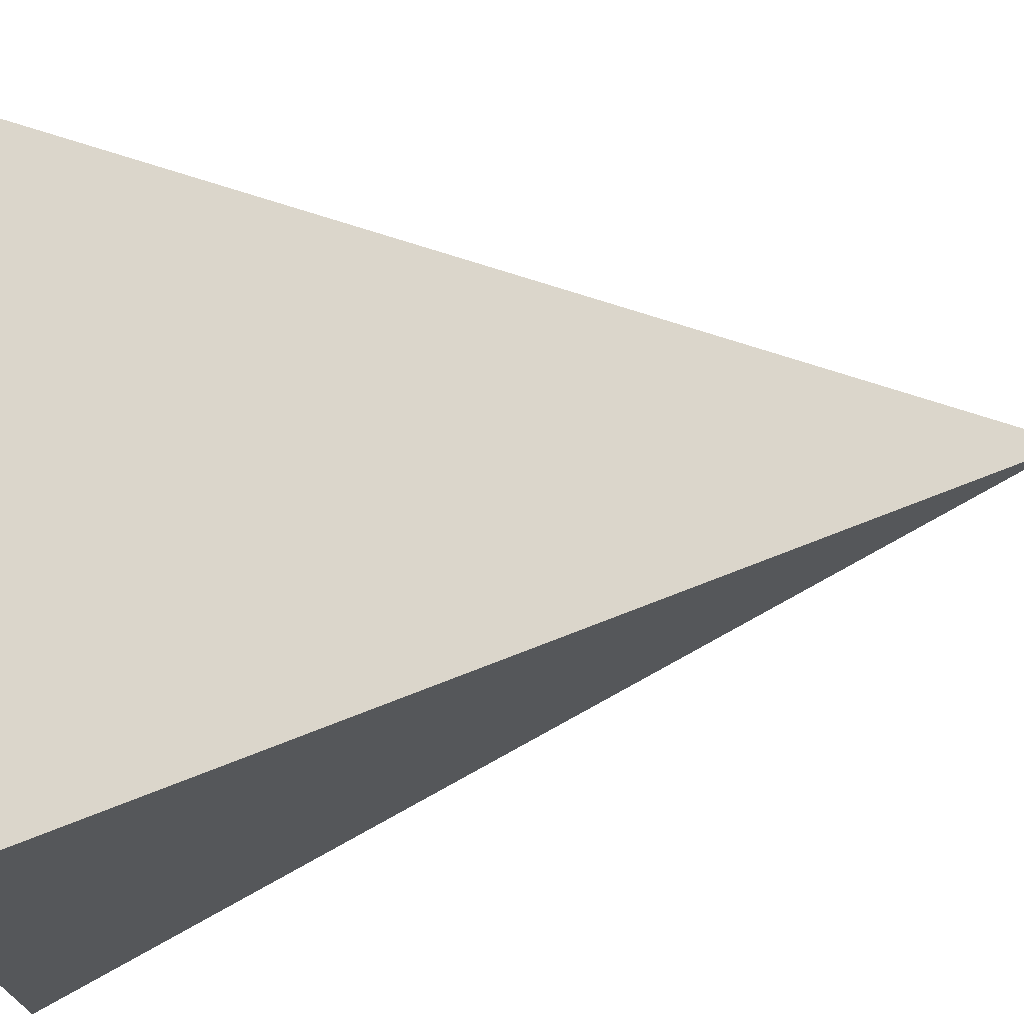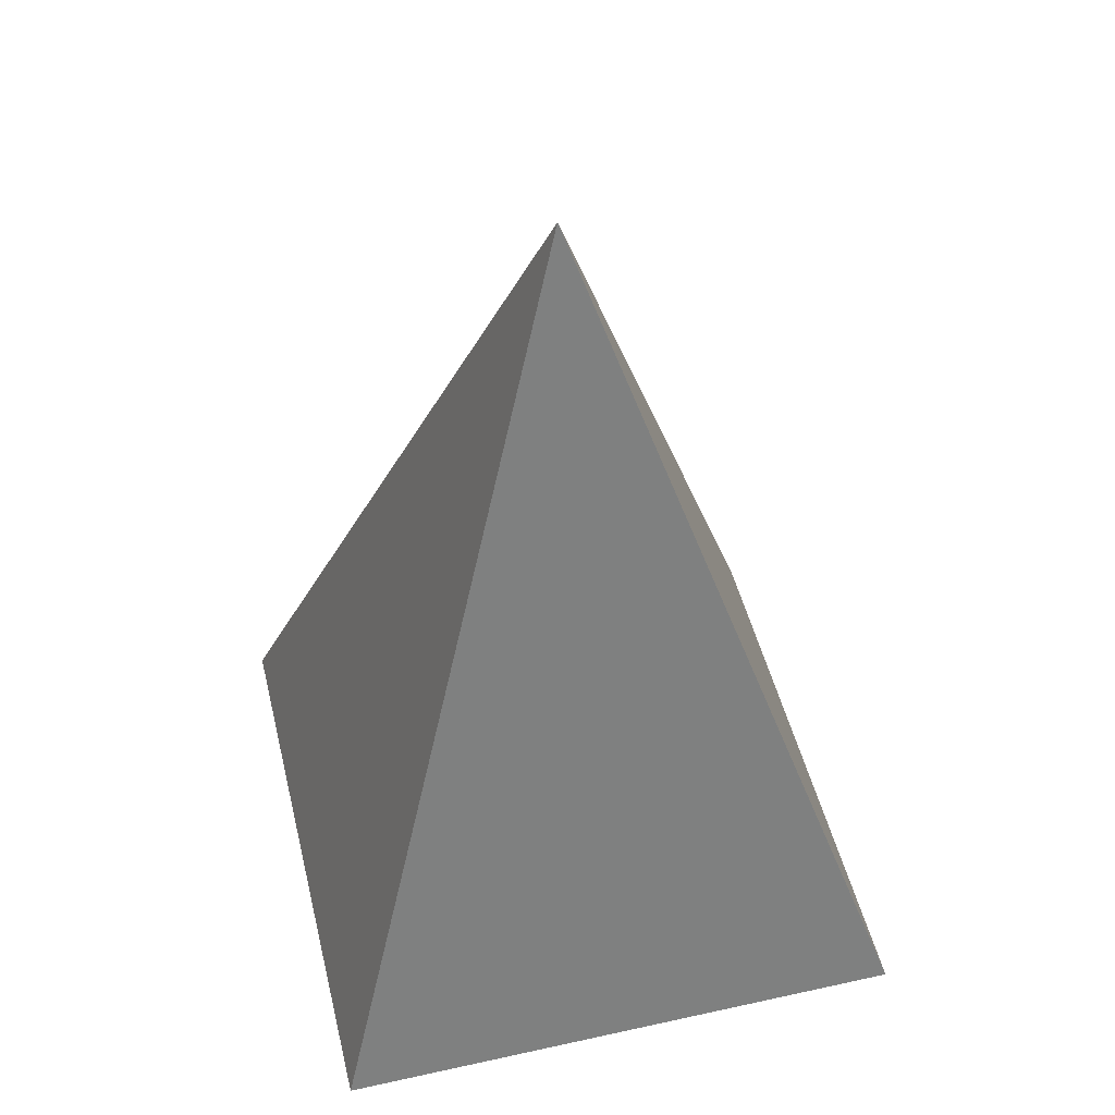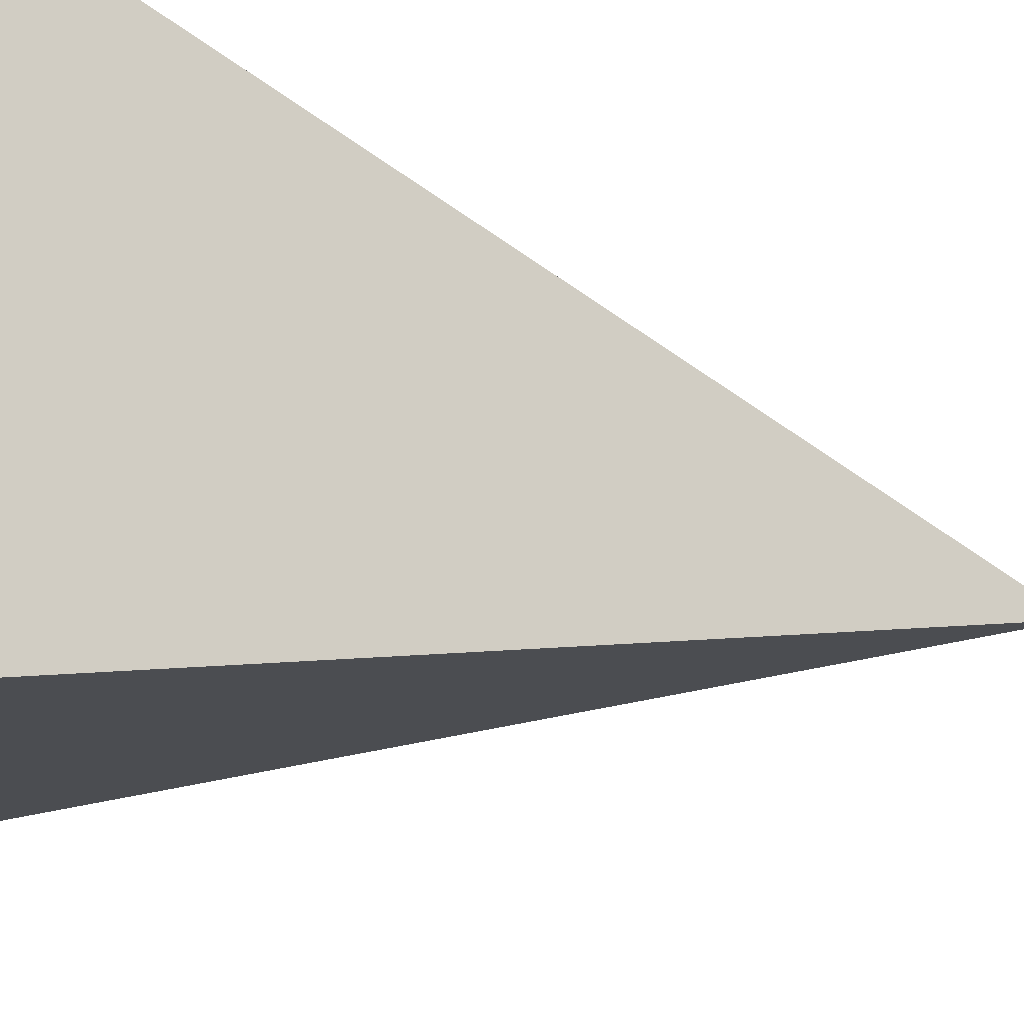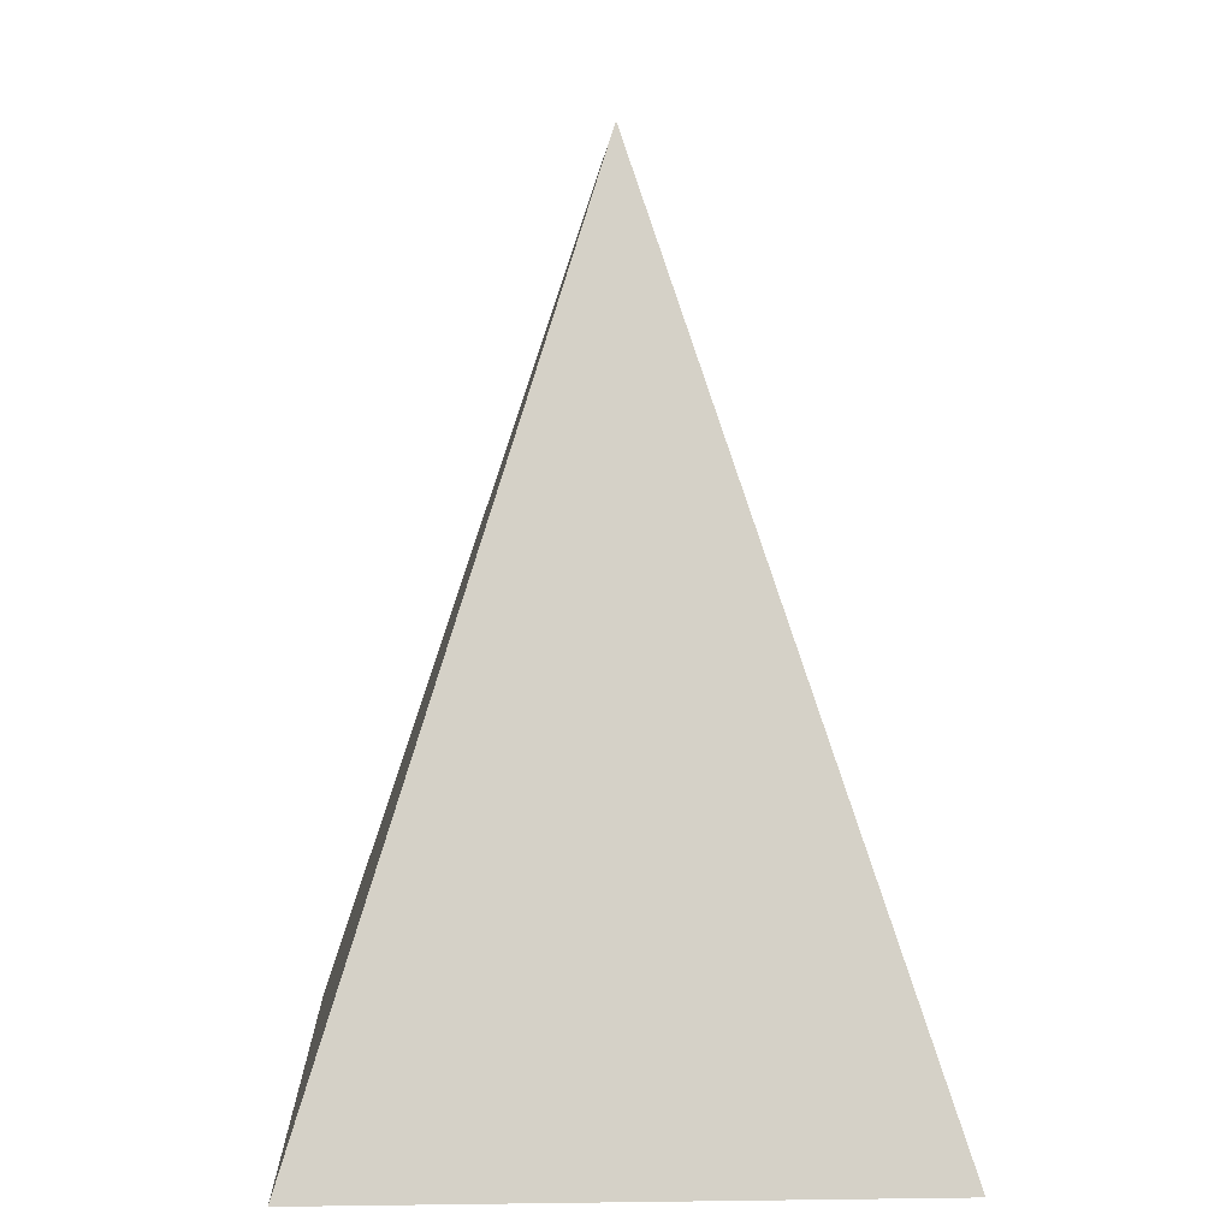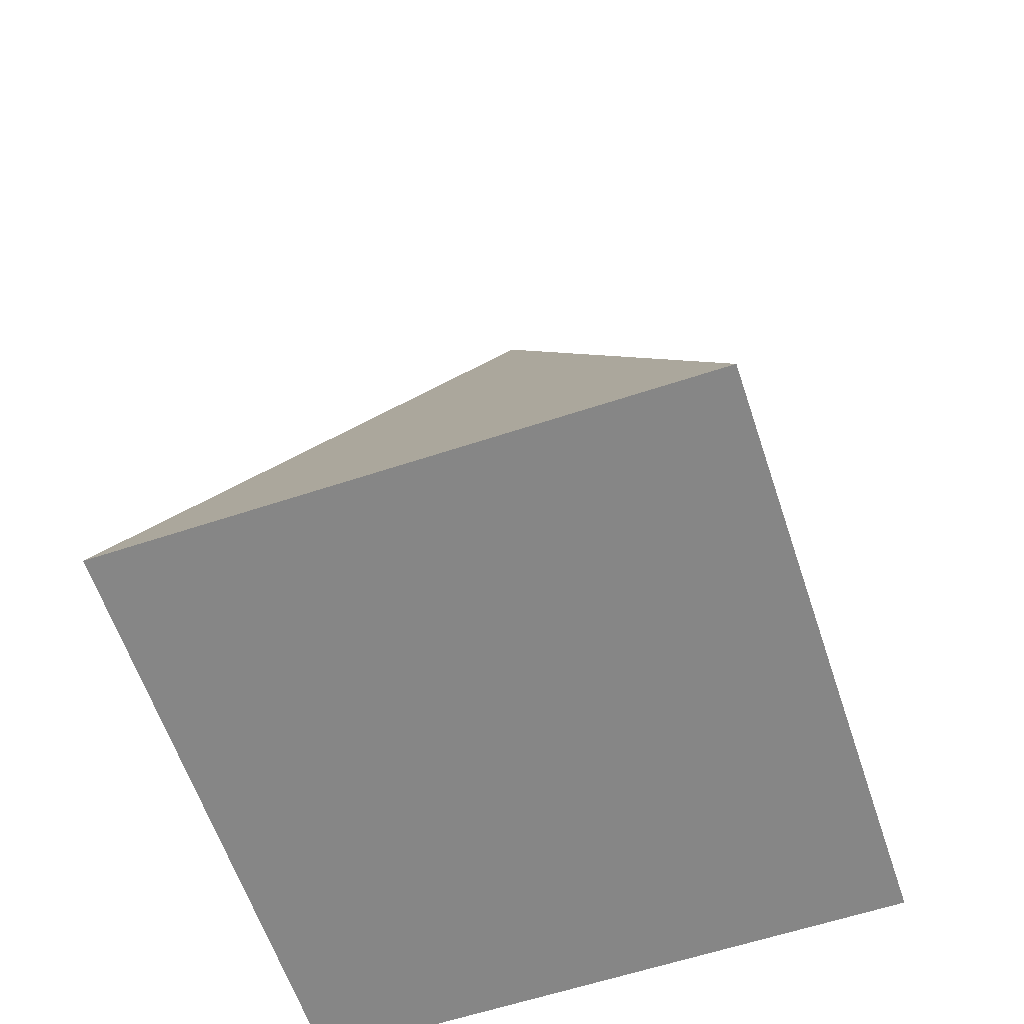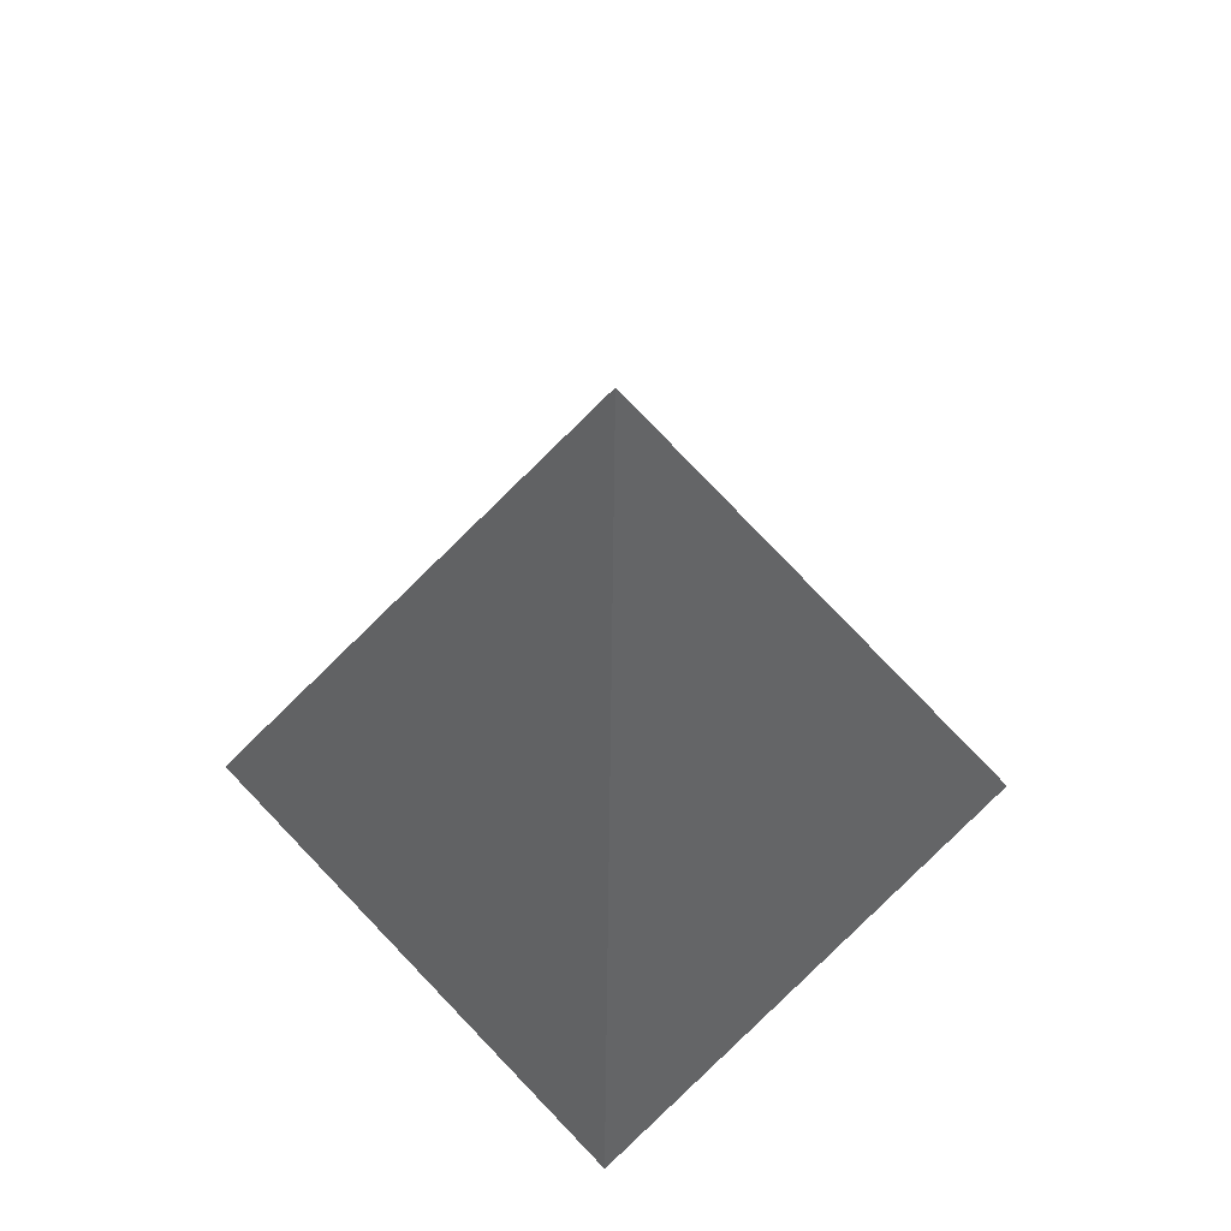
<metadata>
{"format":"obj","ext":"obj","renderer":"f3d","projection":"perspective","resolution":1024,"background":"white","views":[{"elev":72.8,"azim":82.7,"up":"+Z"},{"elev":49.3,"azim":-13.7,"up":"+Y"},{"elev":74.7,"azim":101.2,"up":"+Z"},{"elev":8.5,"azim":-2.0,"up":"+Y"},{"elev":-62.1,"azim":-71.5,"up":"+Y"},{"elev":67.2,"azim":-133.5,"up":"+Y"}]}
</metadata>
<code>
g object_1
v 10 0 -10
v 7.5 7.5 -7.5
v 5 15 -5
v 10 0 0
v 10 0 -5
v 7.5 7.5 -2.5
v 0 0 -10
v 2.5 7.5 -7.5
v 5 15 -5
v 0 0 0
v 0 0 -5
v 2.5 7.5 -2.5
v 0 0 -10
v 0 0 0
v 10 0 -10
v 10 0 0
v 10 0 -5
v 0 0 -5
v 5 0 0
v 5 0 -10
v 5 15 -5
v 7.5 7.5 -7.5
v 10 0 -10
v 0 0 -10
v 2.5 7.5 -7.5
v 5 0 -10
v 5 15 -5
v 7.5 7.5 -2.5
v 10 0 0
v 0 0 0
v 2.5 7.5 -2.5
v 5 0 0
f 5 1 2
f 6 2 3
f 4 5 6
f 2 6 5
f 11 8 7
f 12 9 8
f 10 12 11
f 8 11 12
f 18 13 20
f 18 19 14
f 17 18 20
f 18 17 19
f 17 16 19
f 15 17 20
f 26 24 25
f 22 25 21
f 23 26 22
f 25 22 26
f 32 28 31 30
f 28 27 31
f 29 28 32

</code>
